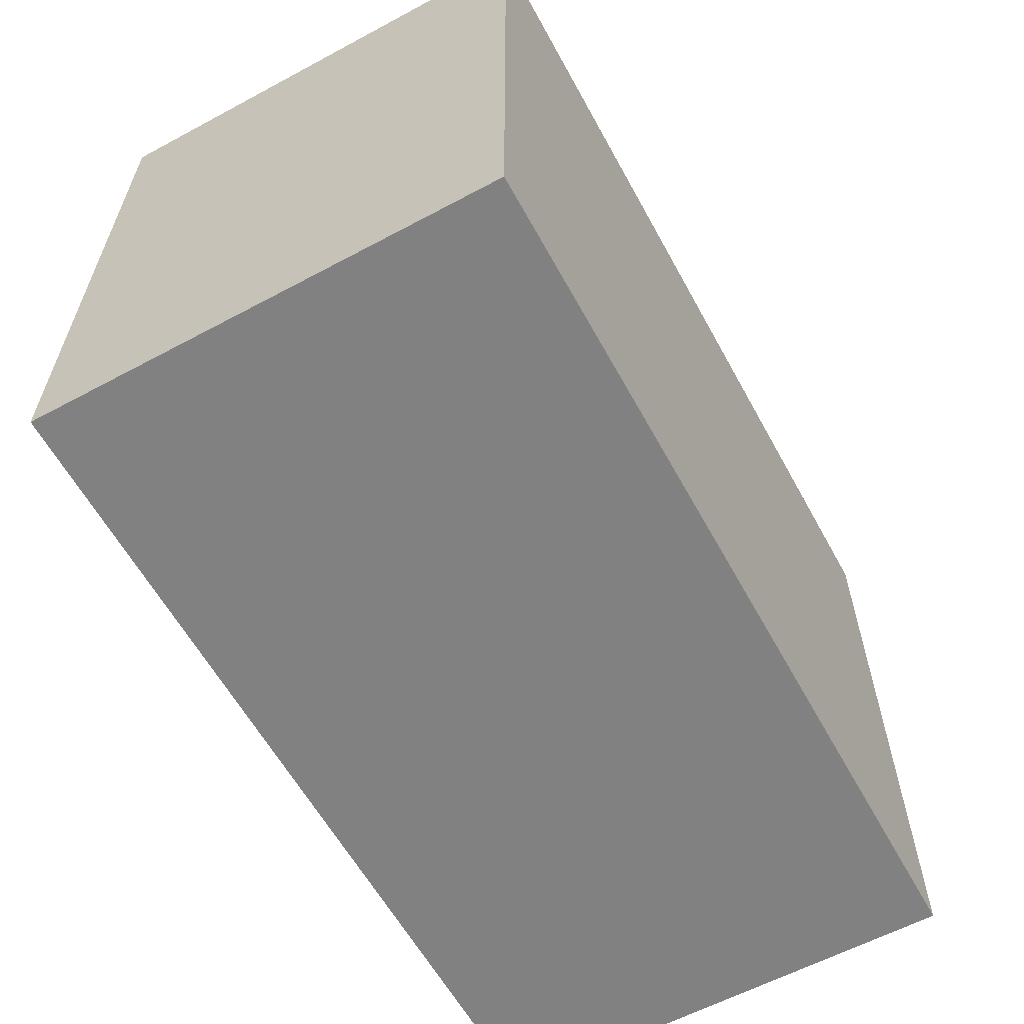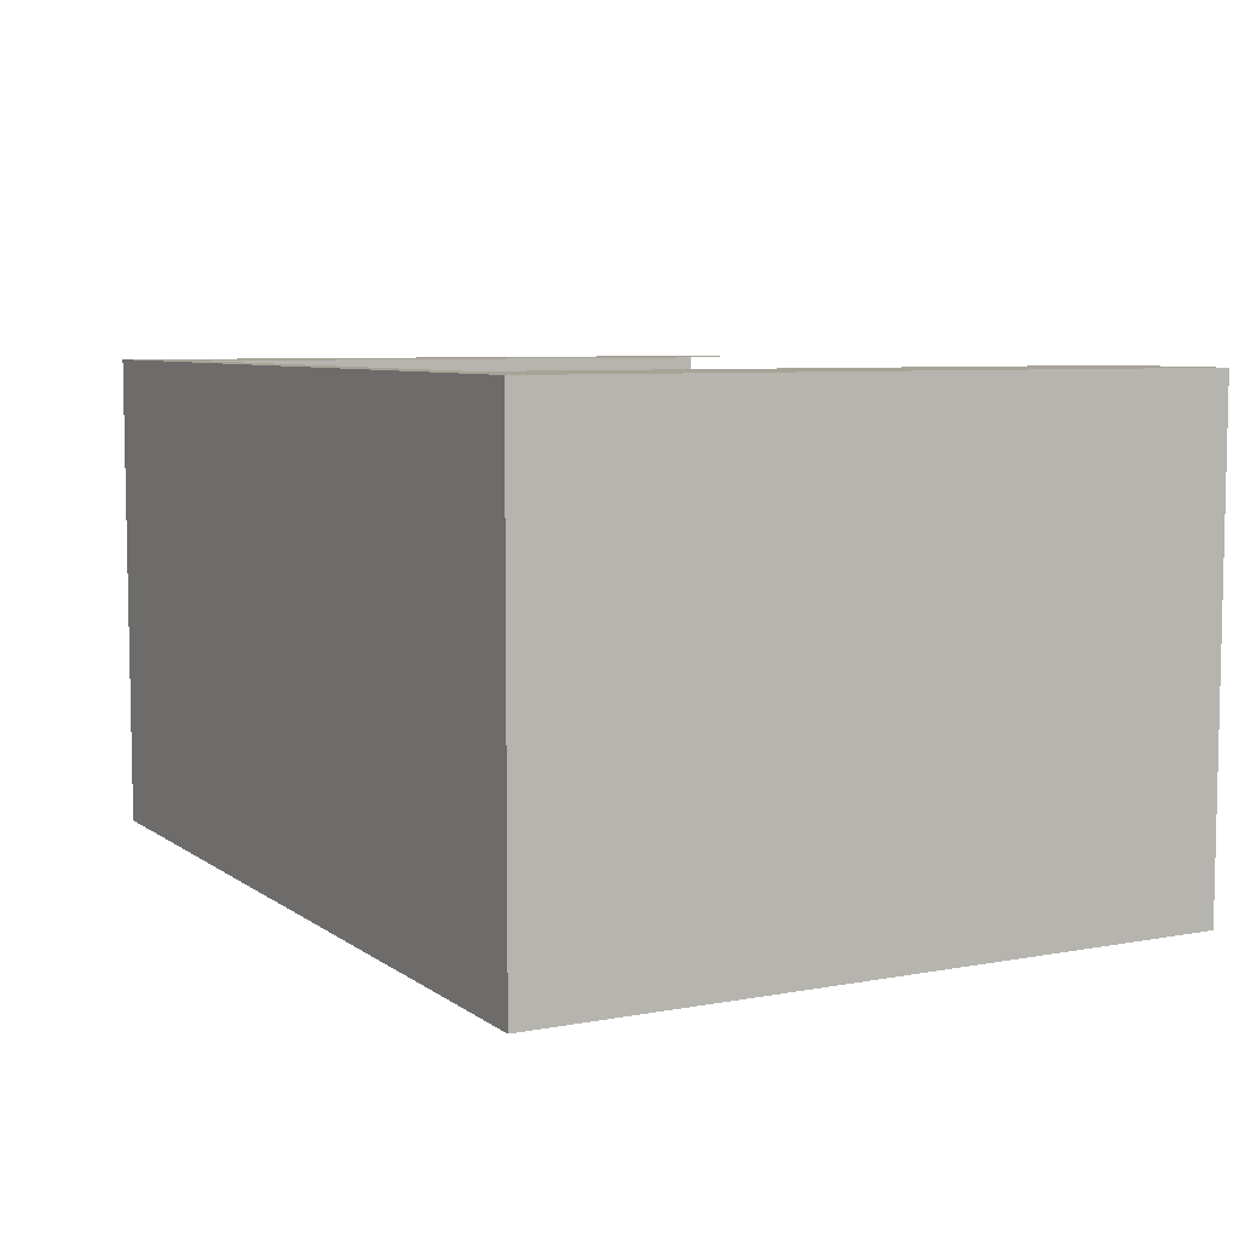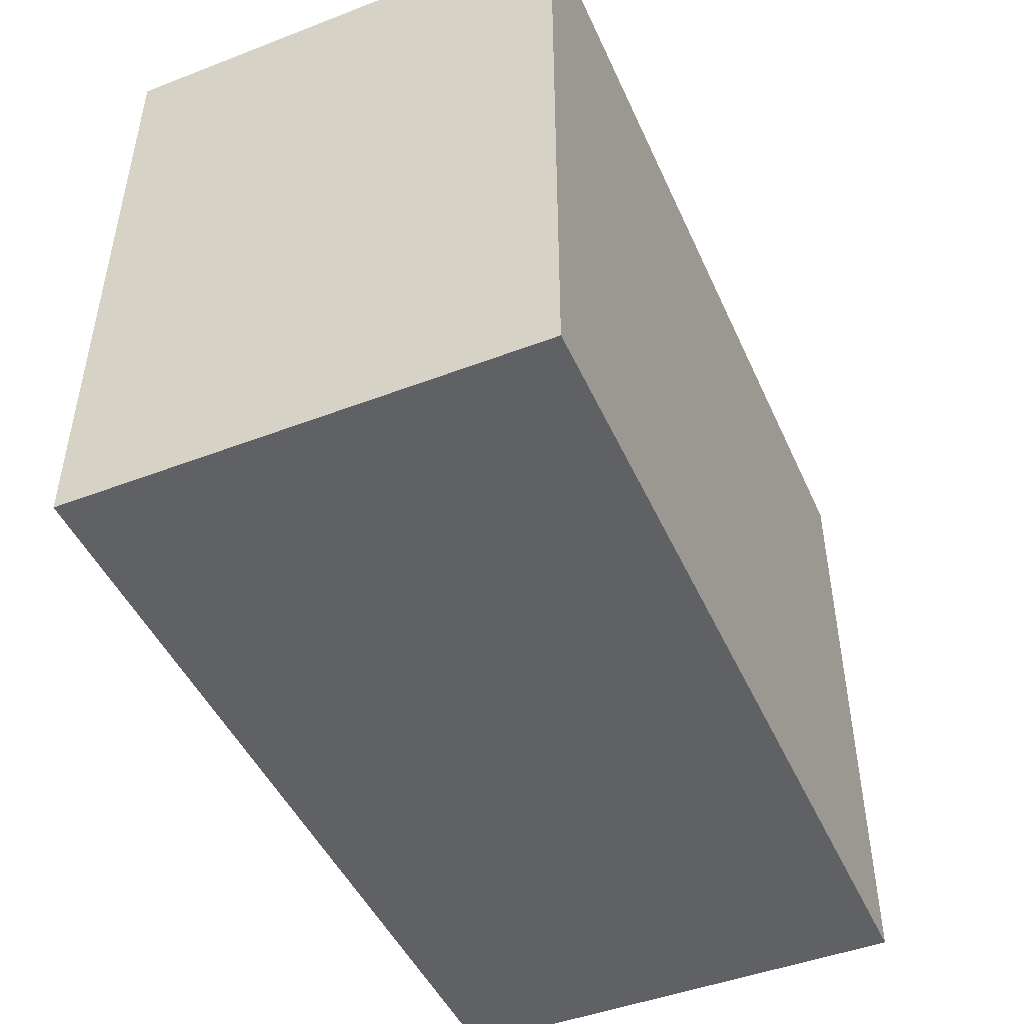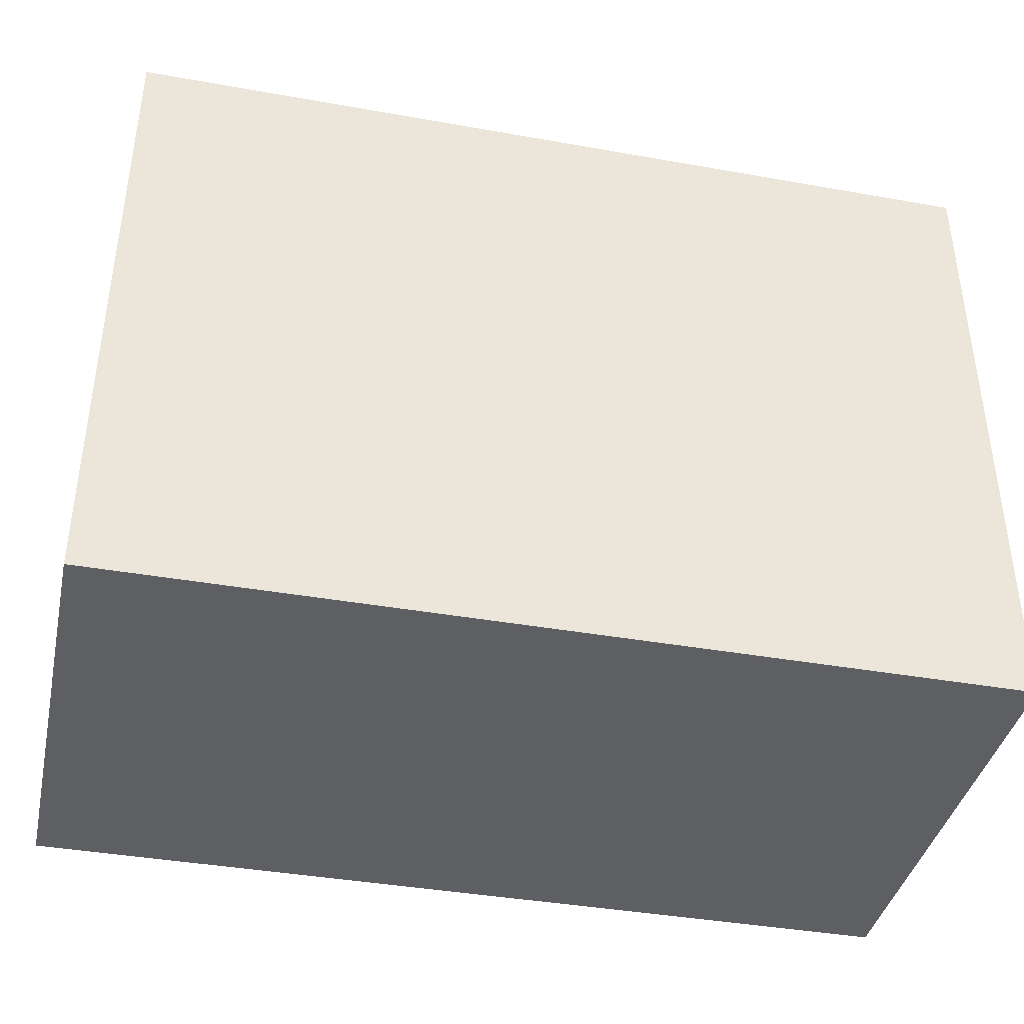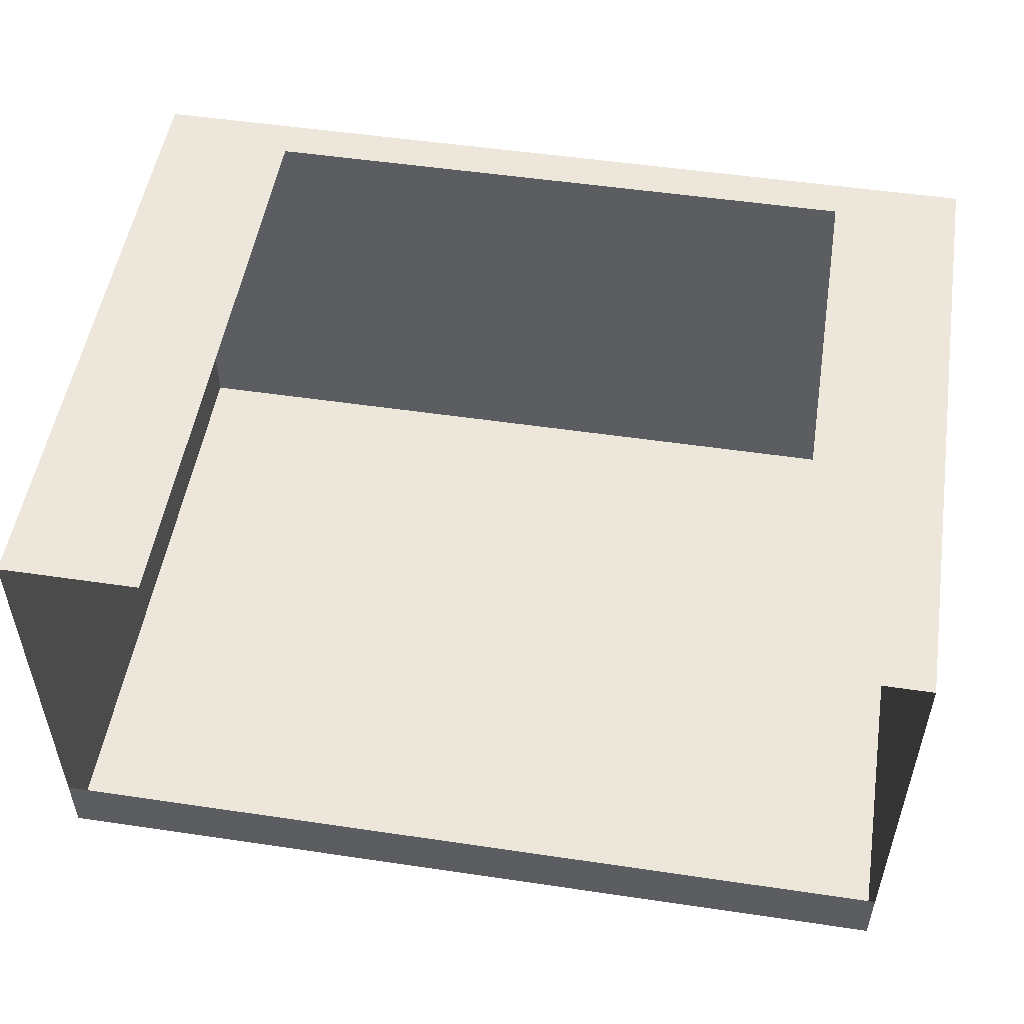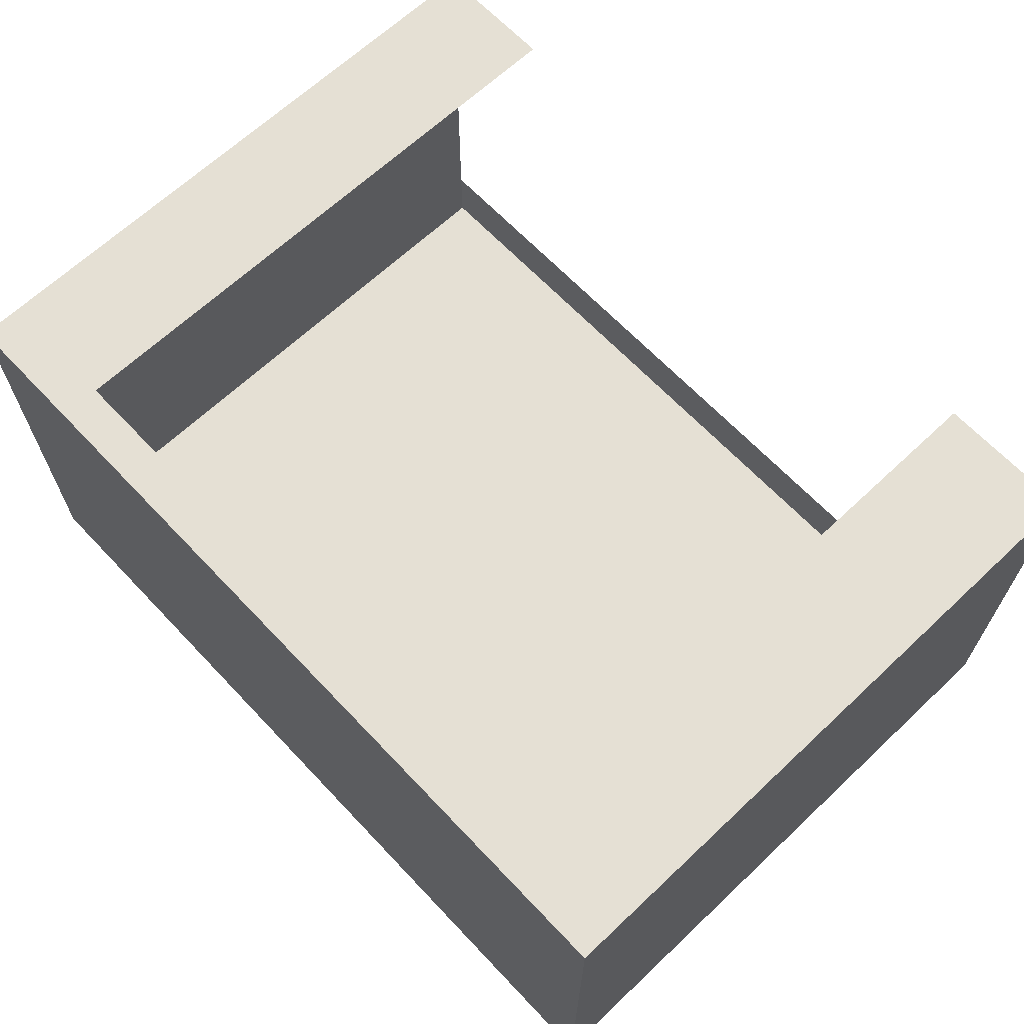
<metadata>
{"format":"obj","ext":"obj","renderer":"f3d","projection":"perspective","resolution":1024,"background":"white","views":[{"elev":-60.5,"azim":118.7,"up":"+Y"},{"elev":6.7,"azim":61.8,"up":"+Z"},{"elev":-46.9,"azim":113.5,"up":"+Y"},{"elev":-39.8,"azim":167.6,"up":"+Y"},{"elev":51.8,"azim":-170.9,"up":"+Z"},{"elev":65.9,"azim":46.6,"up":"+Z"}]}
</metadata>
<code>
v -75 18.31 79.62
v 75 18.31 79.62
v -75 129.5 79.62
v 75 129.5 79.62
v -75 129.5 4e-06
v 75 129.5 4e-06
v -75 18.31 4e-06
v 75 18.31 4e-06
v 0 129.5 4e-06
v 0 18.31 4e-06
v 0 18.31 79.62
v -53.02 129.5 79.62
v -53.02 18.31 79.62
v -53.02 18.31 4e-06
v -53.02 129.5 4e-06
v 51.52 129.5 79.62
v 51.52 18.31 79.62
v 51.52 18.31 4e-06
v 51.52 129.5 4e-06
v 0 25.29 79.62
v -53.02 25.29 79.62
v -75 25.29 79.62
v -75 25.29 4e-06
v -53.02 25.29 4e-06
v 0 25.29 4e-06
v 51.52 25.29 4e-06
v 75 25.29 4e-06
v 75 25.29 79.62
v 51.52 25.29 79.62
v -75 129.5 11.25
v -53.02 129.5 11.25
v 0 129.5 11.25
v 51.52 129.5 11.25
v 75 129.5 11.25
f 24 25 10 14
f 14 10 11 13
f 2 8 27 28
f 7 1 22 23
f 21 13 11 20
f 26 27 8 18
f 17 18 8 2
f 29 17 2 28
f 22 1 13 21
f 7 14 13 1
f 23 24 14 7
f 29 20 11 17
f 11 10 18 17
f 25 26 18 10
f 3 22 21 12
f 23 22 3 5
f 5 15 24 23
f 15 9 25 24
f 9 19 26 25
f 19 6 27 26
f 28 27 6 4
f 16 29 28 4
f 15 5 30 31
f 19 9 32 33
f 9 15 31 32
f 6 19 33 34

</code>
